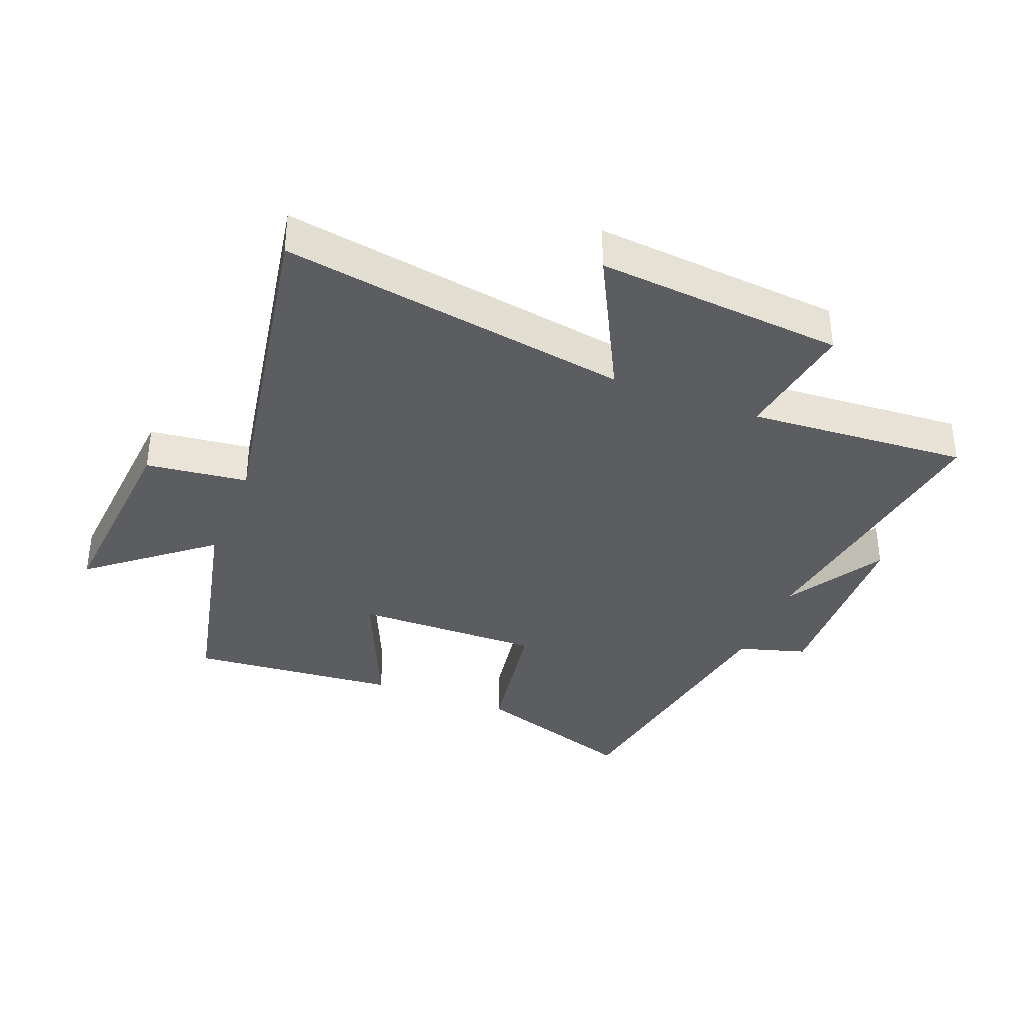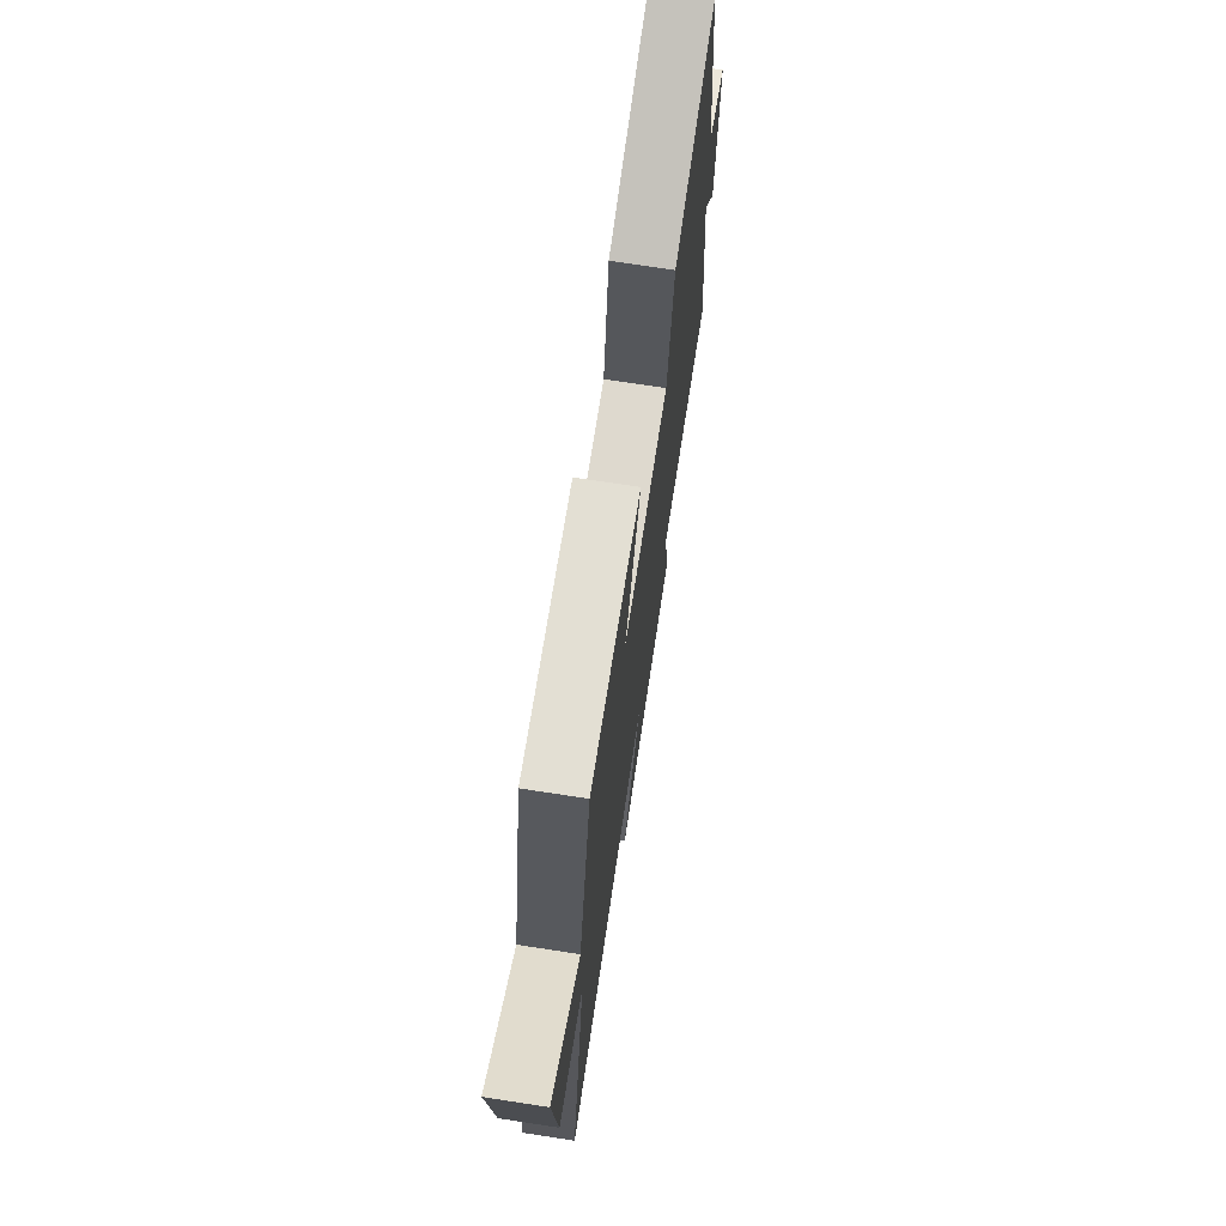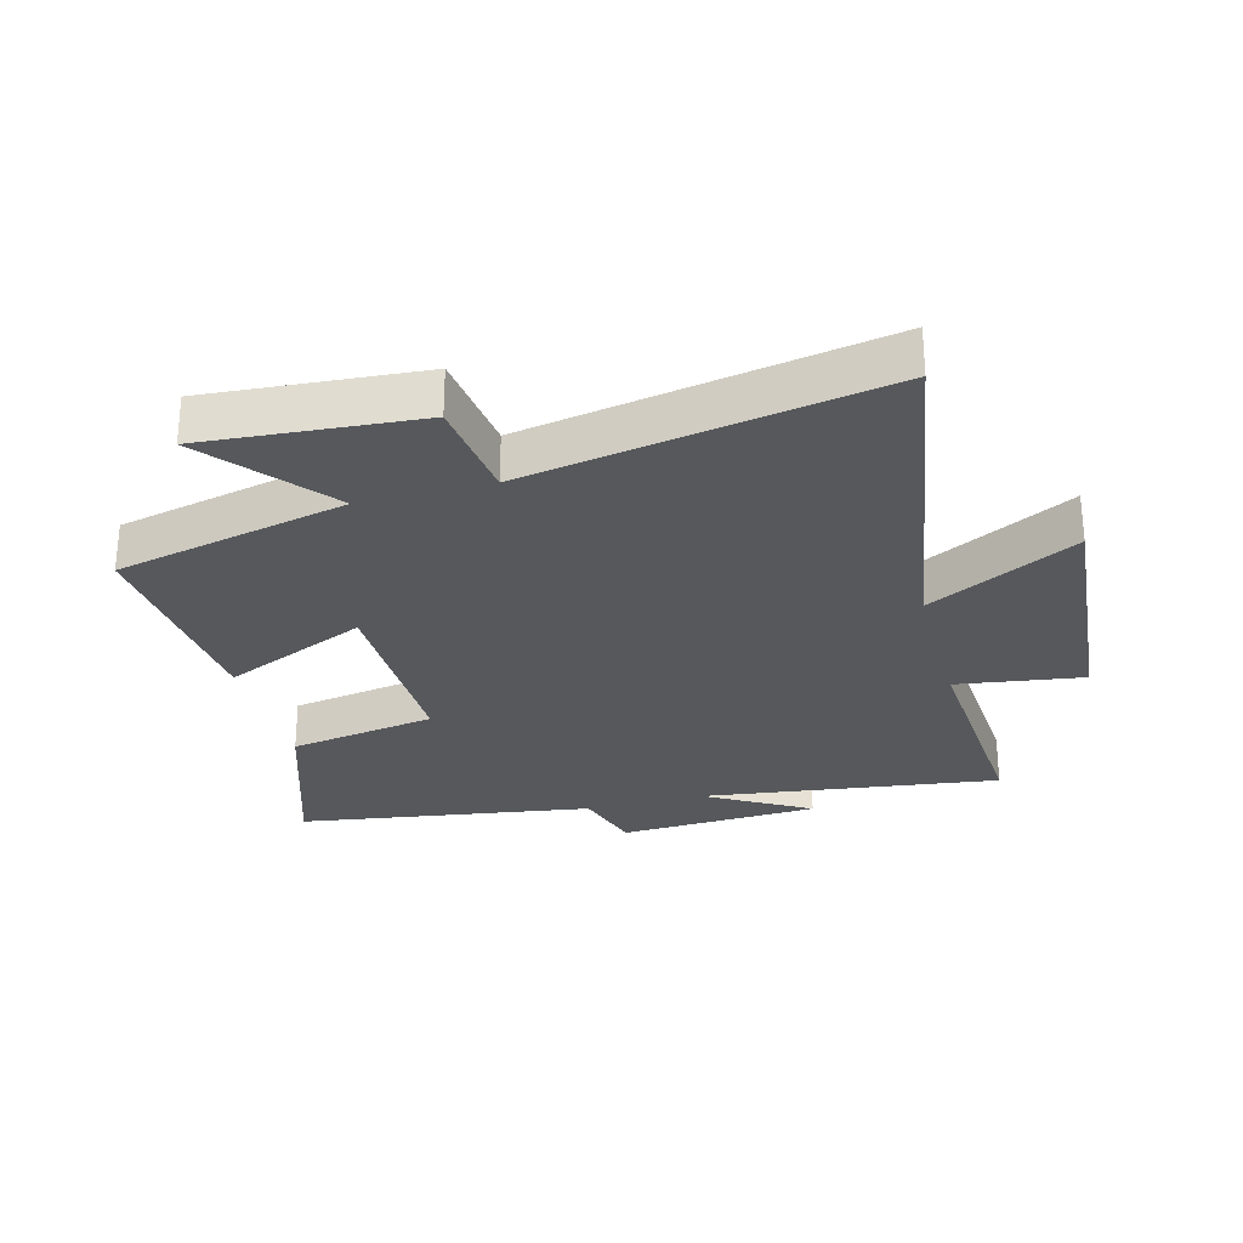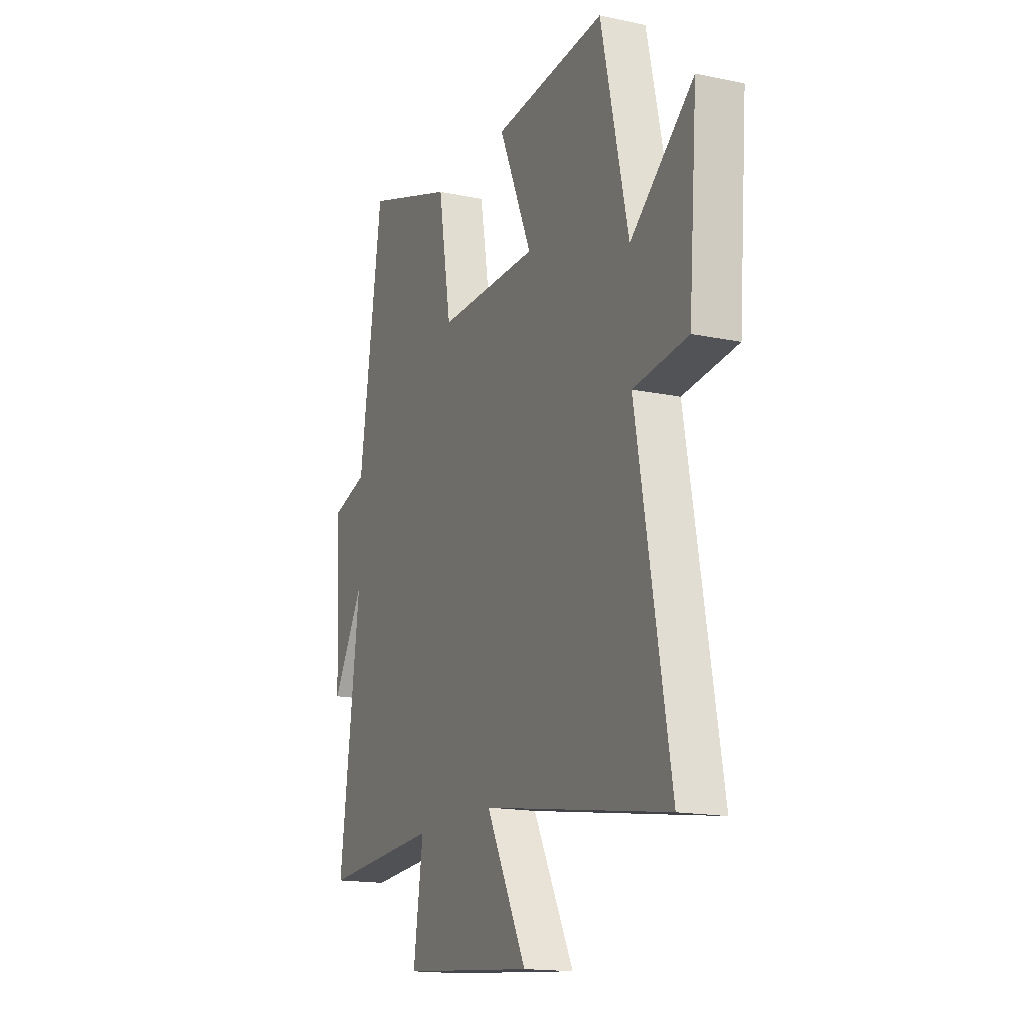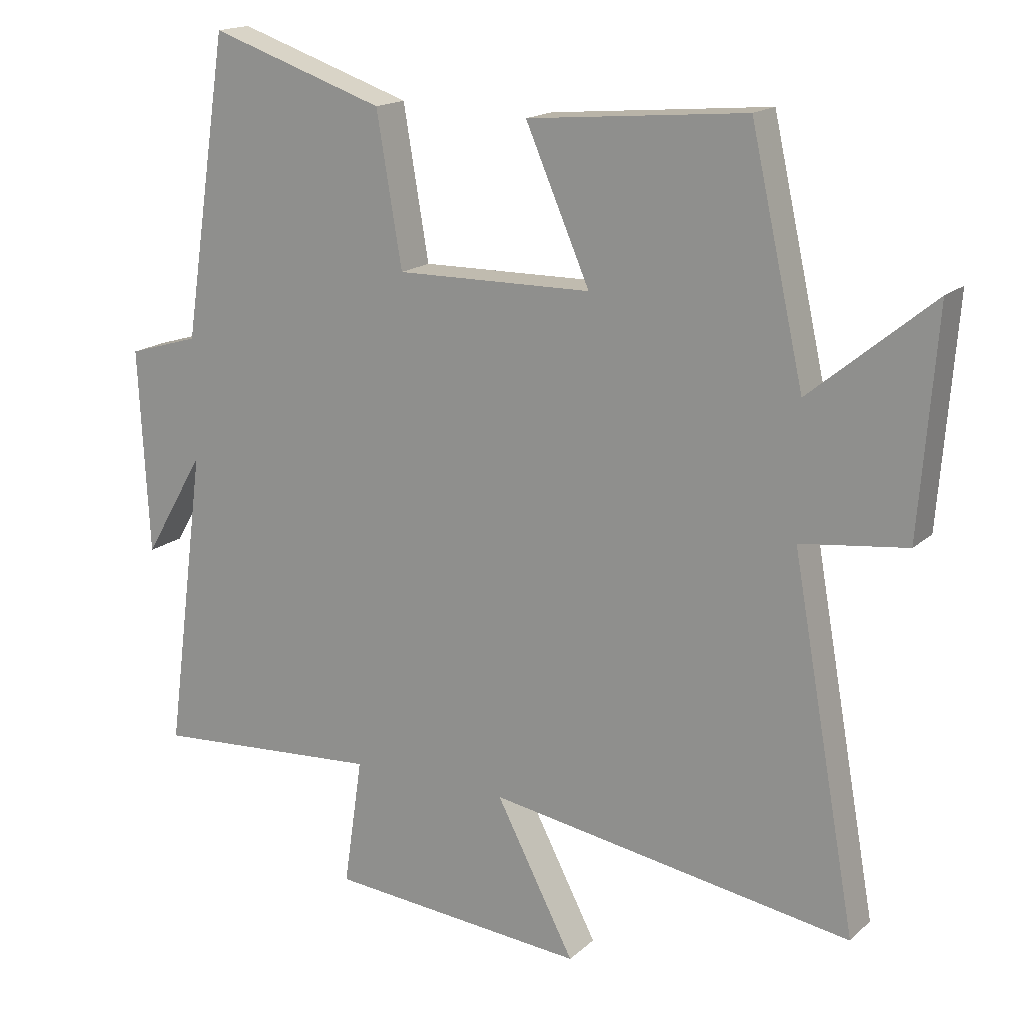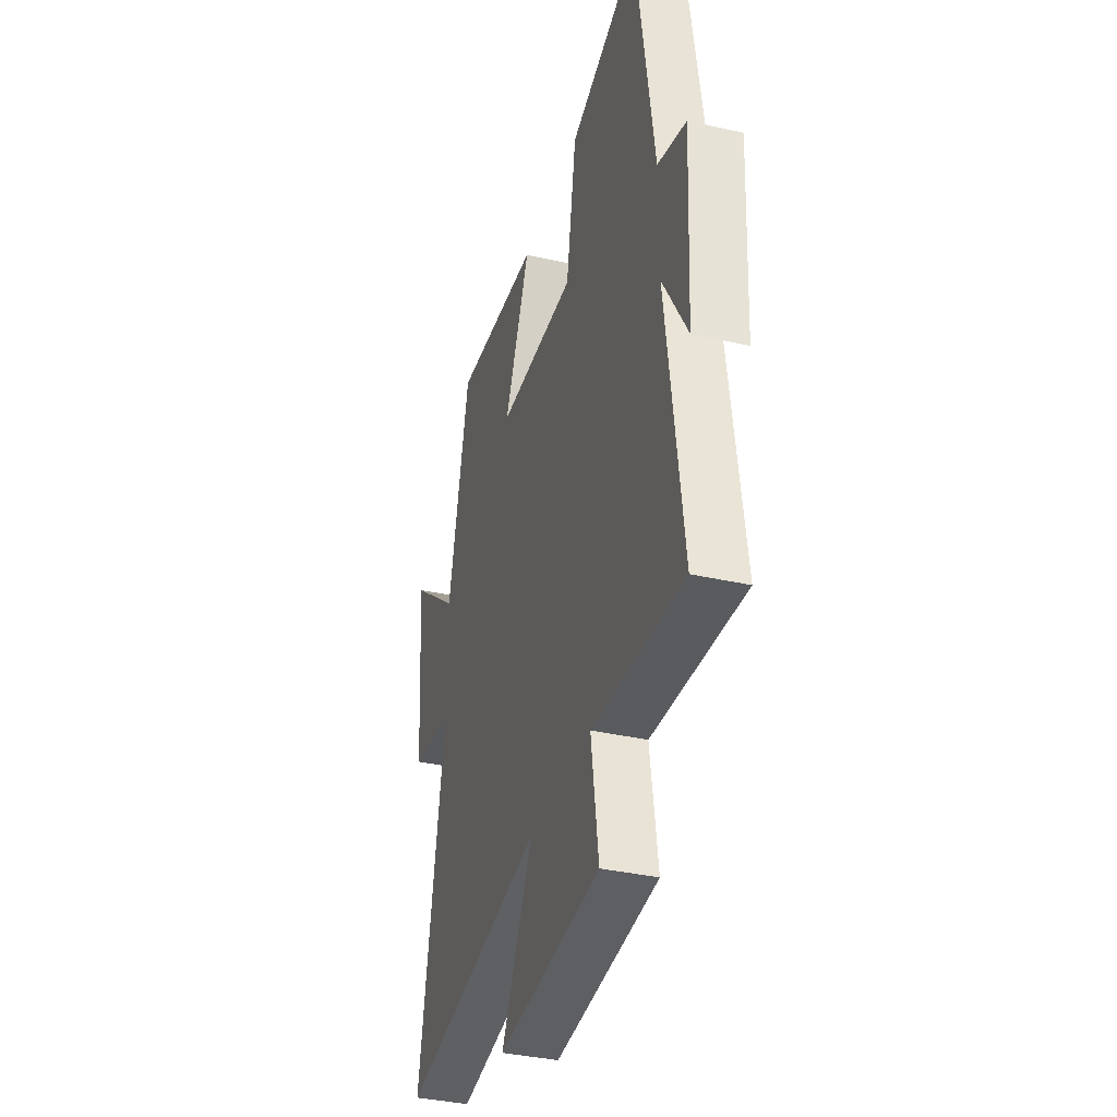
<metadata>
{"format":"obj","ext":"obj","renderer":"f3d","projection":"perspective","resolution":1024,"background":"white","views":[{"elev":-36.0,"azim":158.3,"up":"+Y"},{"elev":72.4,"azim":98.7,"up":"+Z"},{"elev":-28.2,"azim":105.0,"up":"+Y"},{"elev":-16.2,"azim":66.4,"up":"+Z"},{"elev":16.7,"azim":30.6,"up":"+Z"},{"elev":-36.5,"azim":-106.4,"up":"+Z"}]}
</metadata>
<code>
v 0.6 0.07 -0.591
v 0.039 0.07 -0.5
v 0.16 0.07 -0.732
v -0.238 0.07 -0.698
v -0.209 0.07 -0.5
v -0.562 0.07 -0.525
v -0.5 0.07 -0.059
v -0.594 0.07 -0.22
v -0.61 0.07 0.096
v -0.5 0.07 0.129
v -0.43 0.07 0.591
v -0.16 0.07 0.5
v -0.121 0.07 0.269
v 0.181 0.07 0.273
v 0.082 0.07 0.5
v 0.418 0.07 0.53
v 0.5 0.07 0.165
v 0.689 0.07 0.321
v 0.663 0.07 -0.015
v 0.5 0.07 -0.035
v 0.6 0 -0.591
v 0.039 0 -0.5
v 0.16 0 -0.732
v -0.238 0 -0.698
v -0.209 0 -0.5
v -0.562 0 -0.525
v -0.5 0 -0.059
v -0.594 0 -0.22
v -0.61 0 0.096
v -0.5 0 0.129
v -0.43 0 0.591
v -0.16 0 0.5
v -0.121 0 0.269
v 0.181 0 0.273
v 0.082 0 0.5
v 0.418 0 0.53
v 0.5 0 0.165
v 0.689 0 0.321
v 0.663 0 -0.015
v 0.5 0 -0.035
f 17 18 19 20
f 16 17 20
f 15 16 20
f 14 15 20
f 20 1 2
f 14 20 2
f 13 14 2
f 10 11 12 13
f 10 13 2
f 7 8 9 10
f 7 10 2 3
f 5 6 7
f 5 7 3
f 3 4 5
f 40 39 38 37
f 40 37 36
f 40 36 35
f 40 35 34
f 22 21 40
f 22 40 34
f 22 34 33
f 33 32 31 30
f 22 33 30
f 30 29 28 27
f 23 22 30 27
f 27 26 25
f 23 27 25
f 25 24 23
f 1 21 22 2
f 2 22 23 3
f 3 23 24 4
f 4 24 25 5
f 5 25 26 6
f 6 26 27 7
f 7 27 28 8
f 8 28 29 9
f 9 29 30 10
f 10 30 31 11
f 11 31 32 12
f 12 32 33 13
f 13 33 34 14
f 14 34 35 15
f 15 35 36 16
f 16 36 37 17
f 17 37 38 18
f 18 38 39 19
f 19 39 40 20
f 20 40 21 1

</code>
